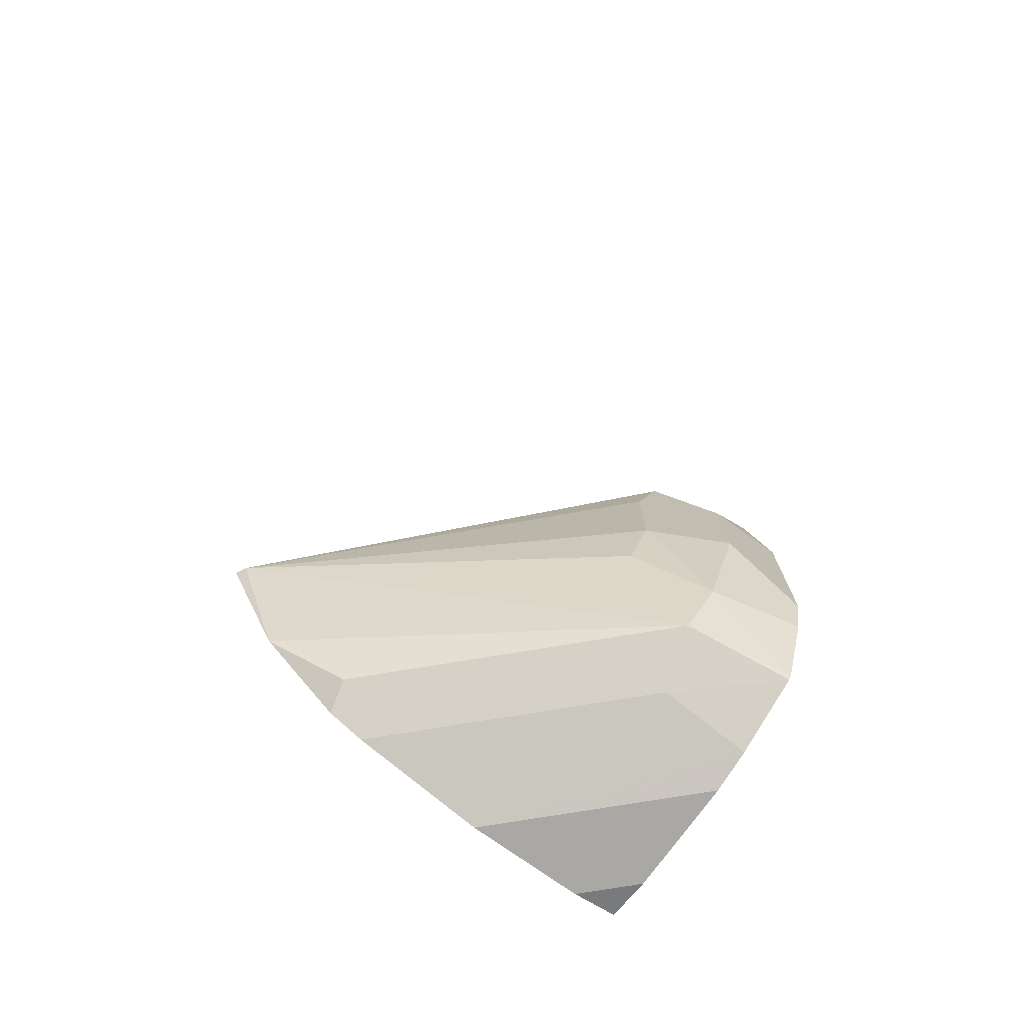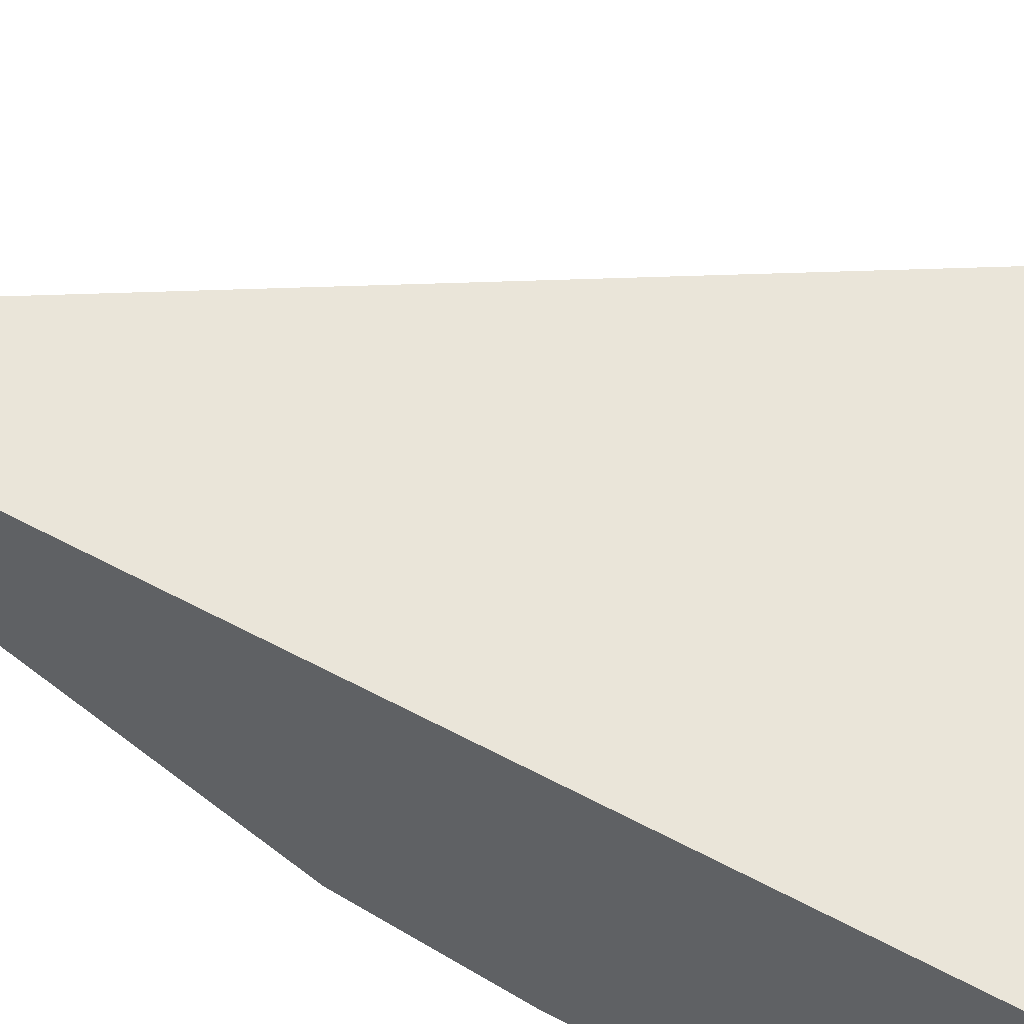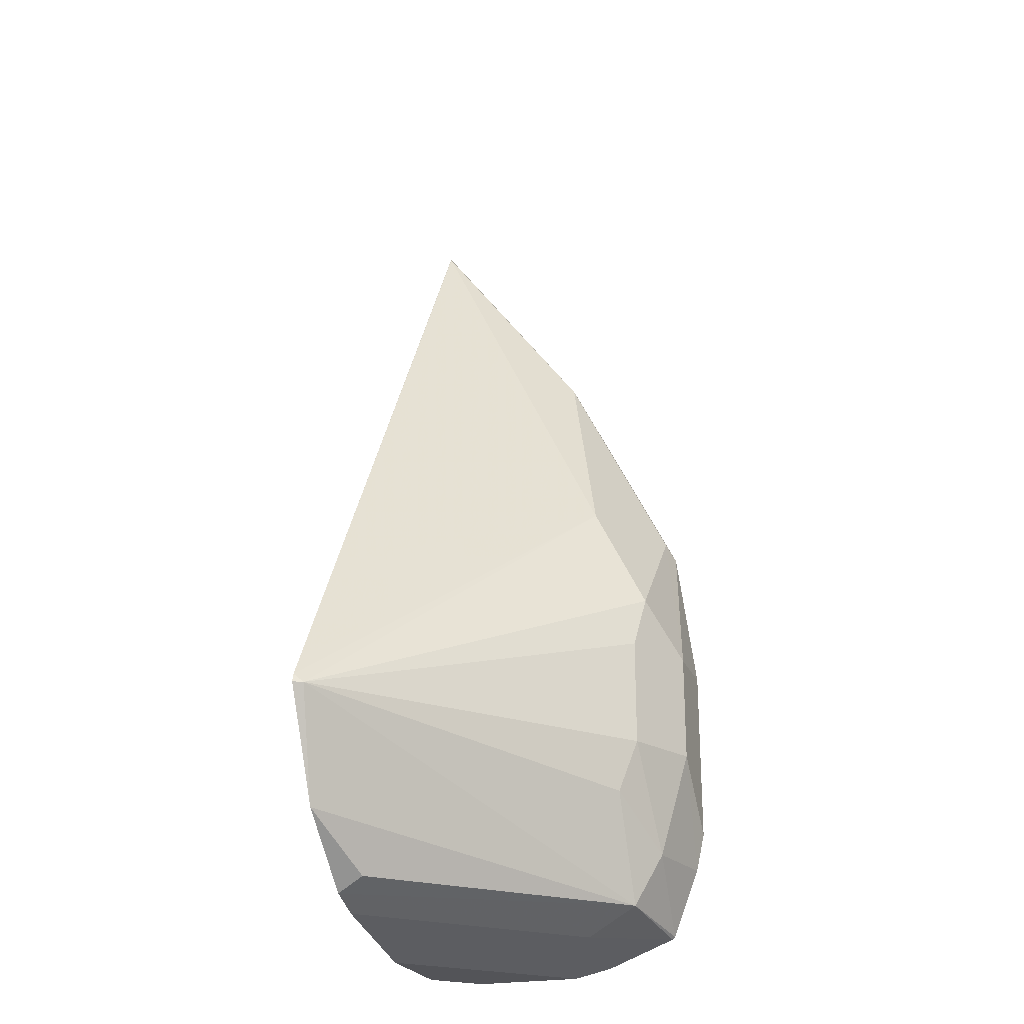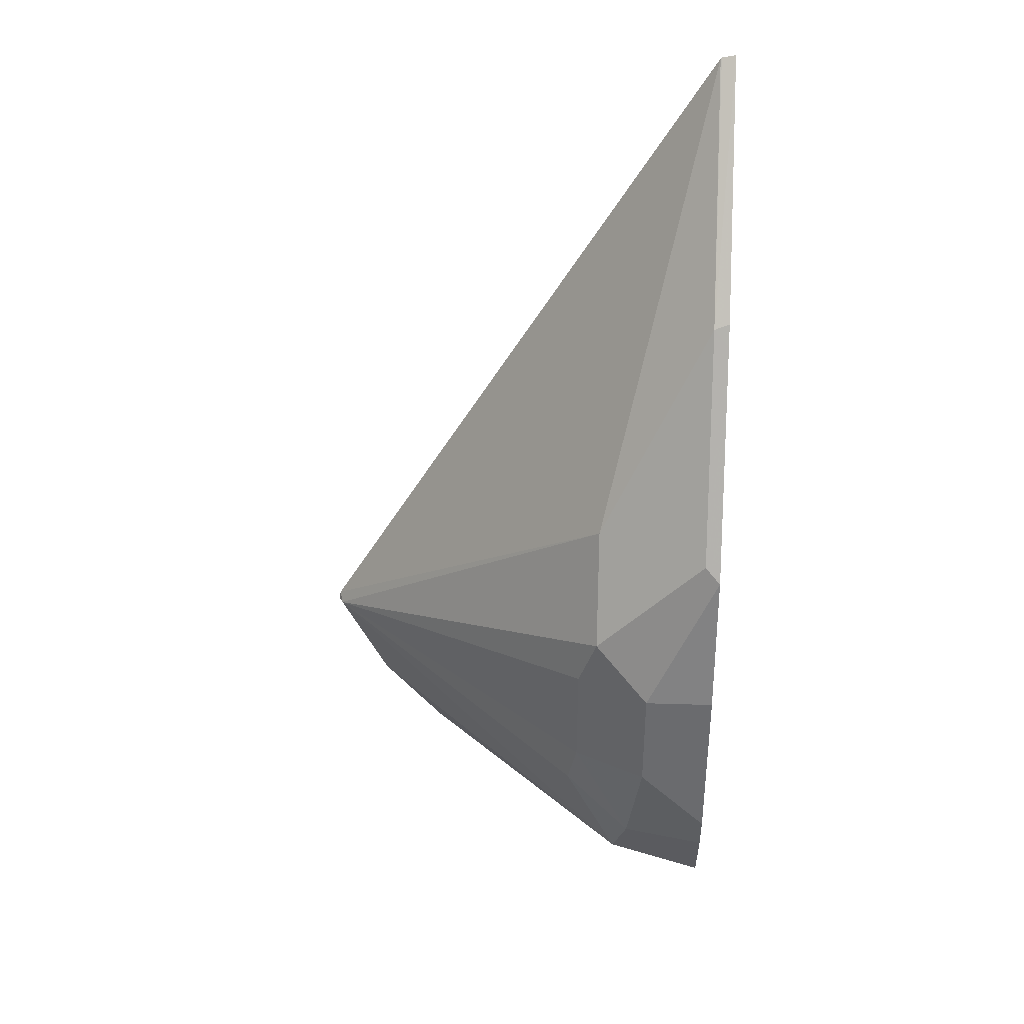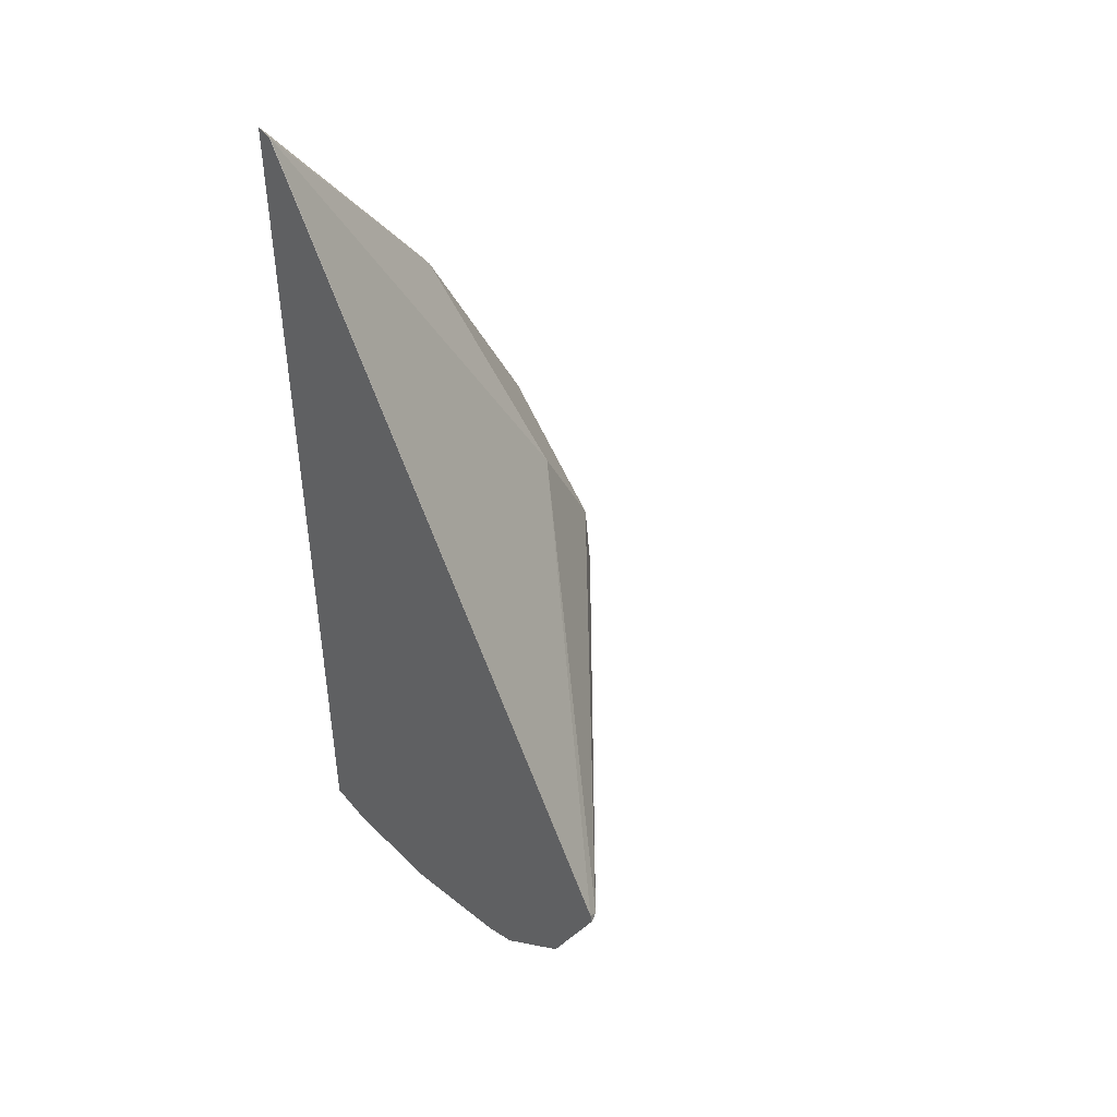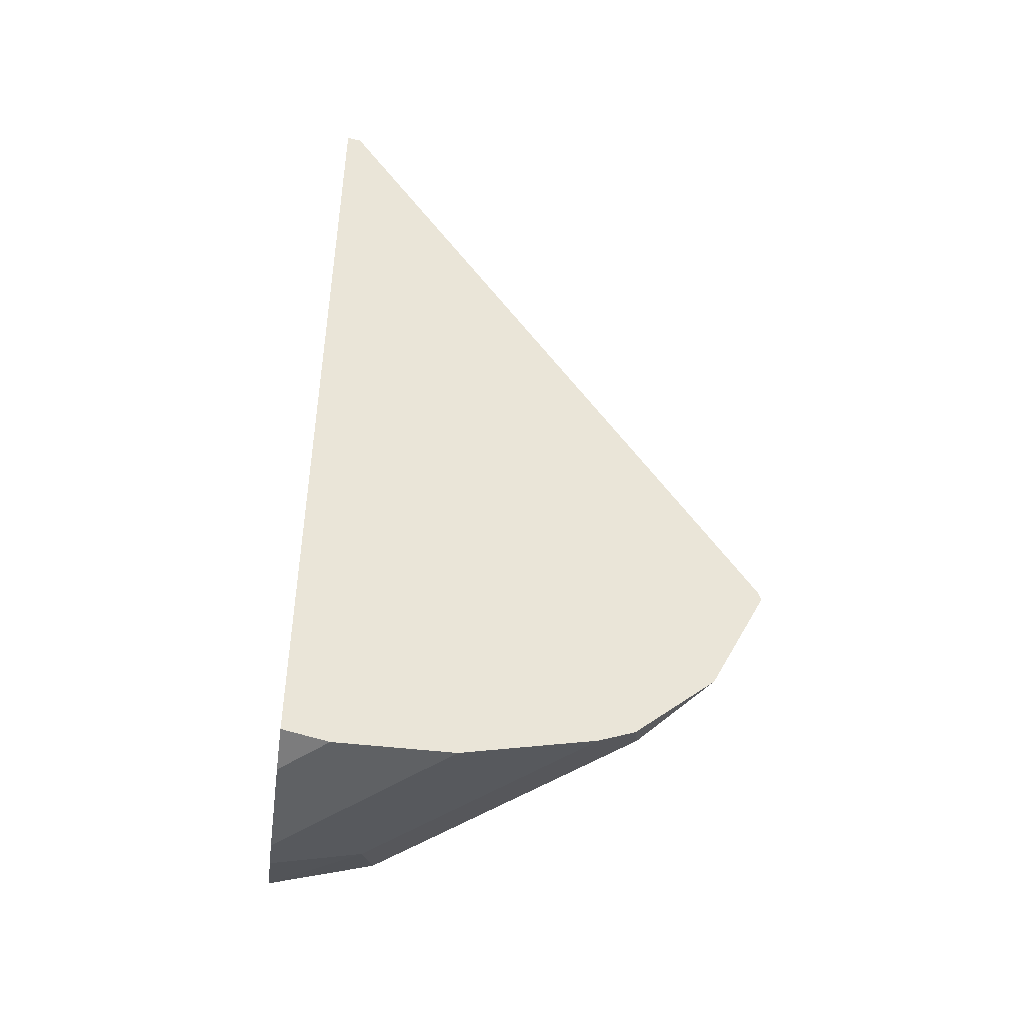
<metadata>
{"format":"obj","ext":"obj","renderer":"f3d","projection":"perspective","resolution":1024,"background":"white","views":[{"elev":-75.0,"azim":144.4,"up":"+Y"},{"elev":57.8,"azim":-61.1,"up":"+Z"},{"elev":-23.5,"azim":108.1,"up":"+Y"},{"elev":36.4,"azim":-177.7,"up":"+Y"},{"elev":45.7,"azim":48.4,"up":"+Y"},{"elev":-46.5,"azim":-7.7,"up":"+Y"}]}
</metadata>
<code>
v 0.2554 -0.6722 0.1027
v 0.275 -0.6722 0.1222
v 0.2554 -0.6722 0.1332
v 0.2554 -0.6697 0.09166
v 0.2981 -0.6722 0.1453
v 0.2675 -0.6722 0.1453
v 0.2554 -0.6695 0.1453
v 0.2554 -0.6621 0.07199
v 0.2788 -0.6645 0.09166
v 0.3094 -0.6645 0.1222
v 0.3324 -0.6645 0.1453
v 0.3065 -0.6703 0.1453
v 0.2554 -0.4114 0.1453
v 0.2554 -0.6613 0.07121
v 0.2826 -0.6569 0.07639
v 0.3418 -0.6608 0.1453
v 0.2594 -0.4122 0.1453
v 0.2597 -0.4736 0.0993
v 0.2554 -0.4722 0.1
v 0.2554 -0.6416 0.06356
v 0.2788 -0.6416 0.06875
v 0.2979 -0.6263 0.07639
v 0.3768 -0.6111 0.1426
v 0.363 -0.6418 0.1453
v 0.3437 -0.6569 0.1375
v 0.2597 -0.4125 0.1453
v 0.2597 -0.4125 0.1451
v 0.2554 -0.4779 0.09717
v 0.2674 -0.4583 0.1184
v 0.2903 -0.5347 0.08402
v 0.2903 -0.5652 0.06875
v 0.2597 -0.5347 0.06875
v 0.2554 -0.6306 0.06112
v 0.275 -0.6111 0.06112
v 0.2954 -0.6111 0.07129
v 0.3776 -0.6087 0.1453
v 0.3782 -0.6111 0.1453
v 0.2954 -0.5805 0.07129
v 0.3517 -0.5655 0.1453
v 0.2554 -0.5333 0.06946
v 0.3741 -0.603 0.1453
v 0.275 -0.5805 0.06112
v 0.2554 -0.539 0.06661
v 0.2554 -0.5805 0.06112
f 21 35 22
f 20 34 21
f 18 27 29
f 20 33 34
f 18 32 28
f 18 31 32
f 18 30 31
f 18 29 30
f 15 25 16
f 17 27 18
f 17 26 27
f 16 25 24
f 15 24 25
f 15 23 24
f 15 22 23
f 22 35 23
f 15 21 22
f 18 28 19
f 23 36 37
f 31 38 35
f 23 35 38
f 14 21 15
f 42 44 43
f 33 42 34
f 33 44 42
f 32 42 43
f 32 43 40
f 31 42 32
f 31 34 42
f 23 37 24
f 31 35 34
f 30 39 41
f 28 32 40
f 27 30 29
f 27 39 30
f 26 39 27
f 23 30 36
f 23 31 30
f 23 38 31
f 30 41 36
f 14 20 21
f 21 34 35
f 13 17 18
f 3 6 7
f 2 4 5
f 1 4 2
f 1 8 4
f 1 14 8
f 1 20 14
f 1 33 20
f 1 44 33
f 4 8 9
f 1 43 44
f 1 28 40
f 1 19 28
f 1 13 19
f 1 7 13
f 1 3 7
f 1 6 3
f 1 5 6
f 13 18 19
f 1 40 43
f 4 9 10
f 1 2 5
f 4 11 12
f 4 10 11
f 9 16 10
f 9 15 16
f 8 15 9
f 8 14 15
f 5 7 6
f 5 17 13
f 5 26 17
f 5 39 26
f 5 13 7
f 5 36 41
f 5 37 36
f 5 24 37
f 5 16 24
f 5 11 16
f 5 12 11
f 10 16 11
f 4 12 5
f 5 41 39

</code>
